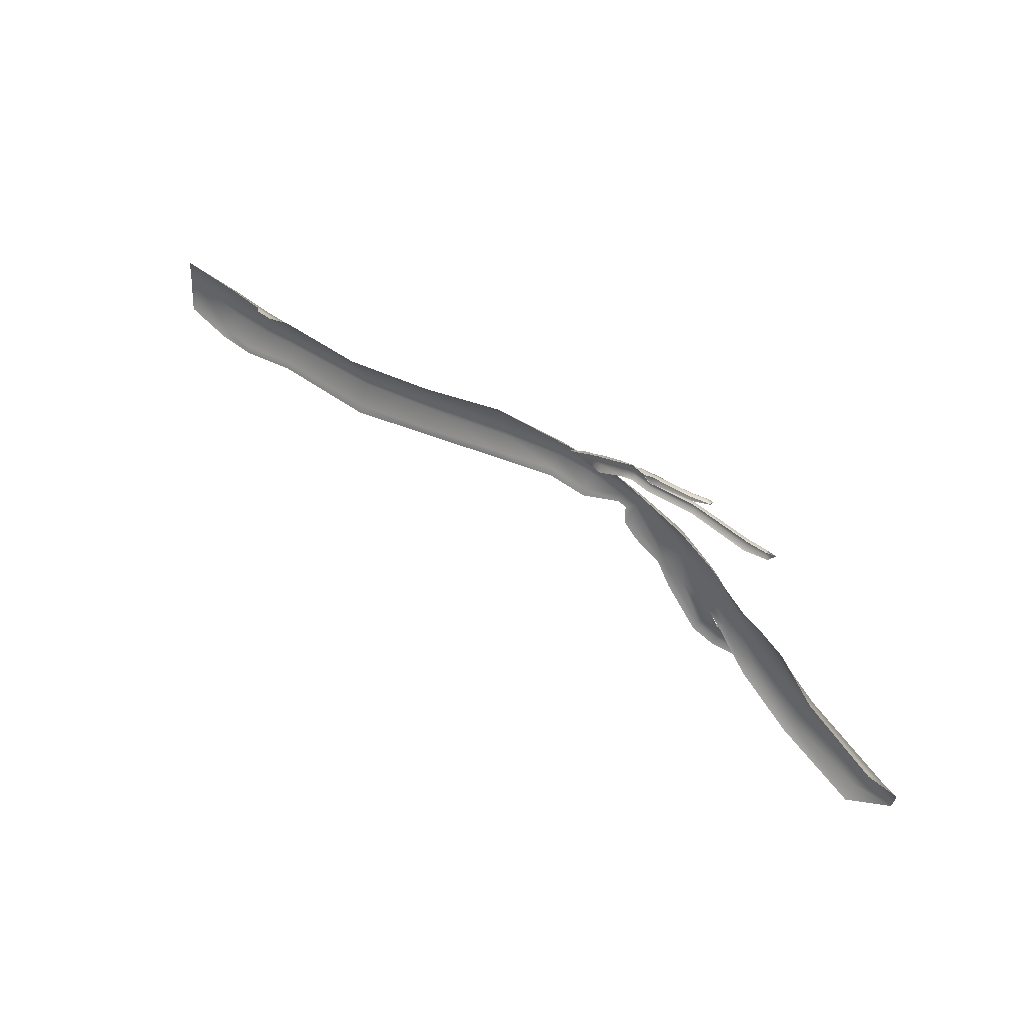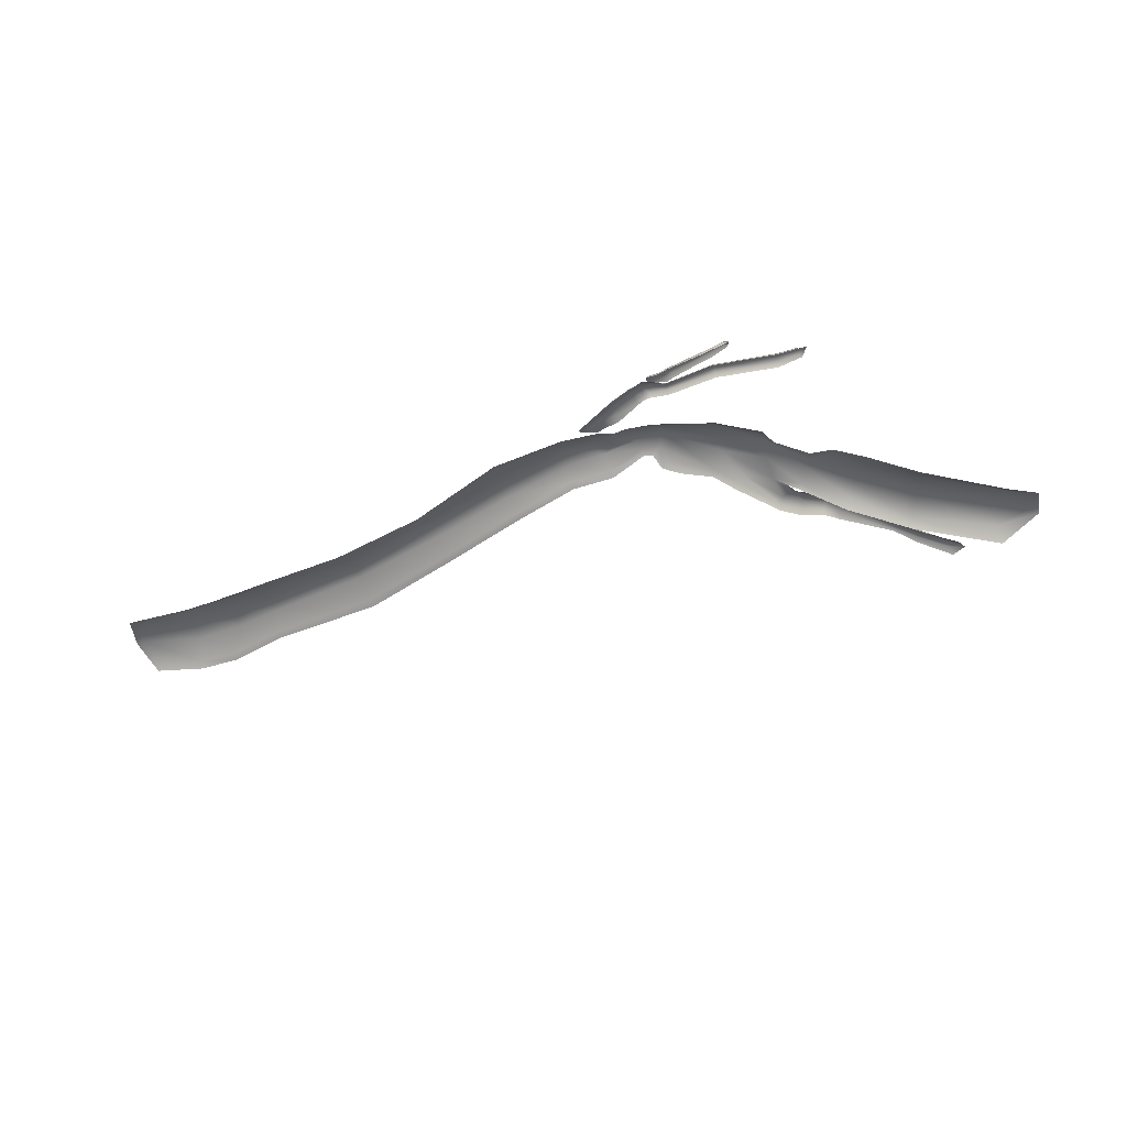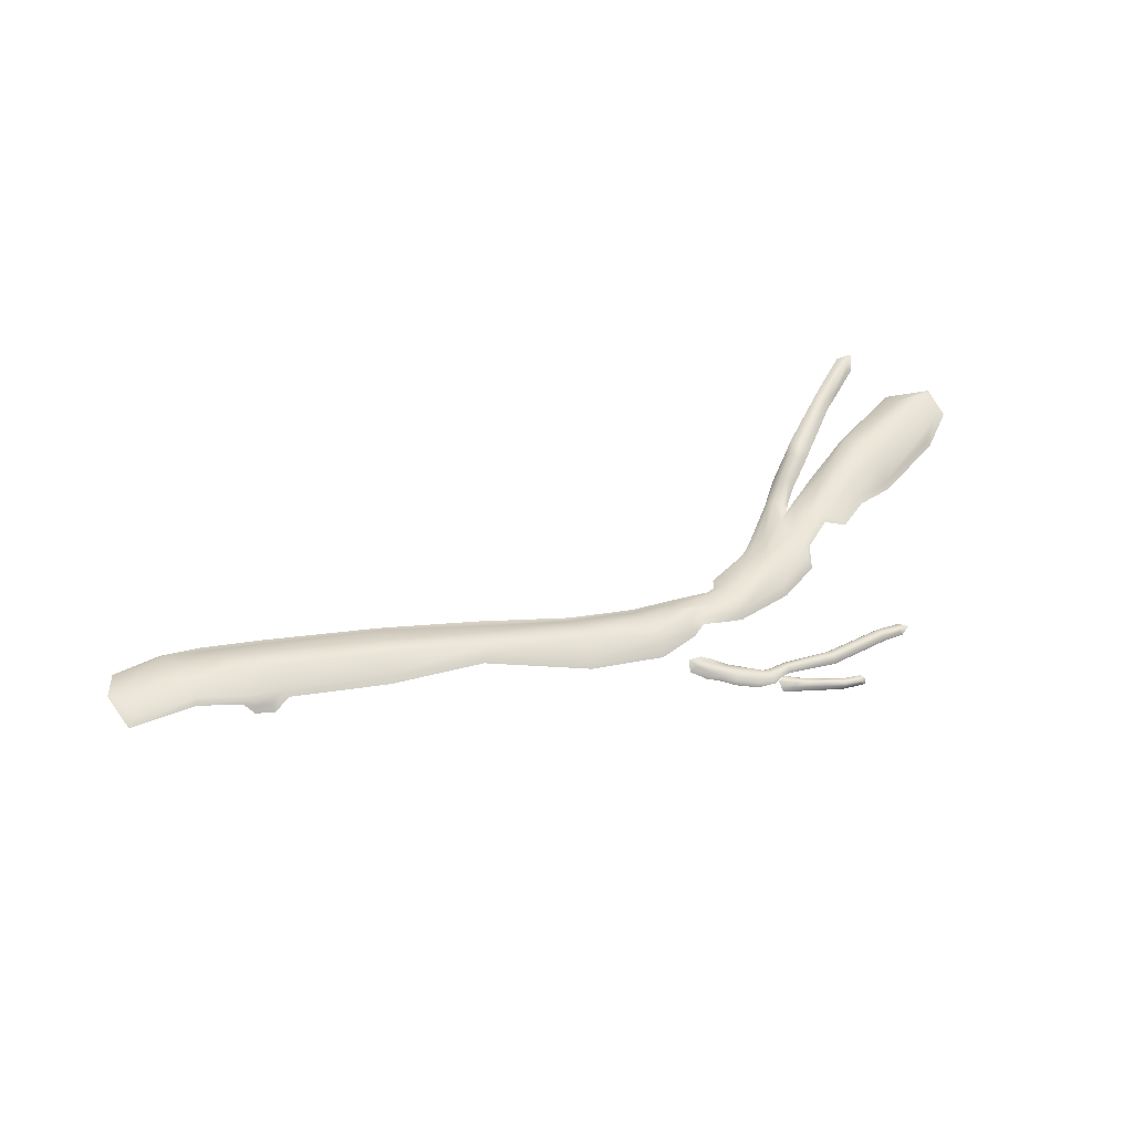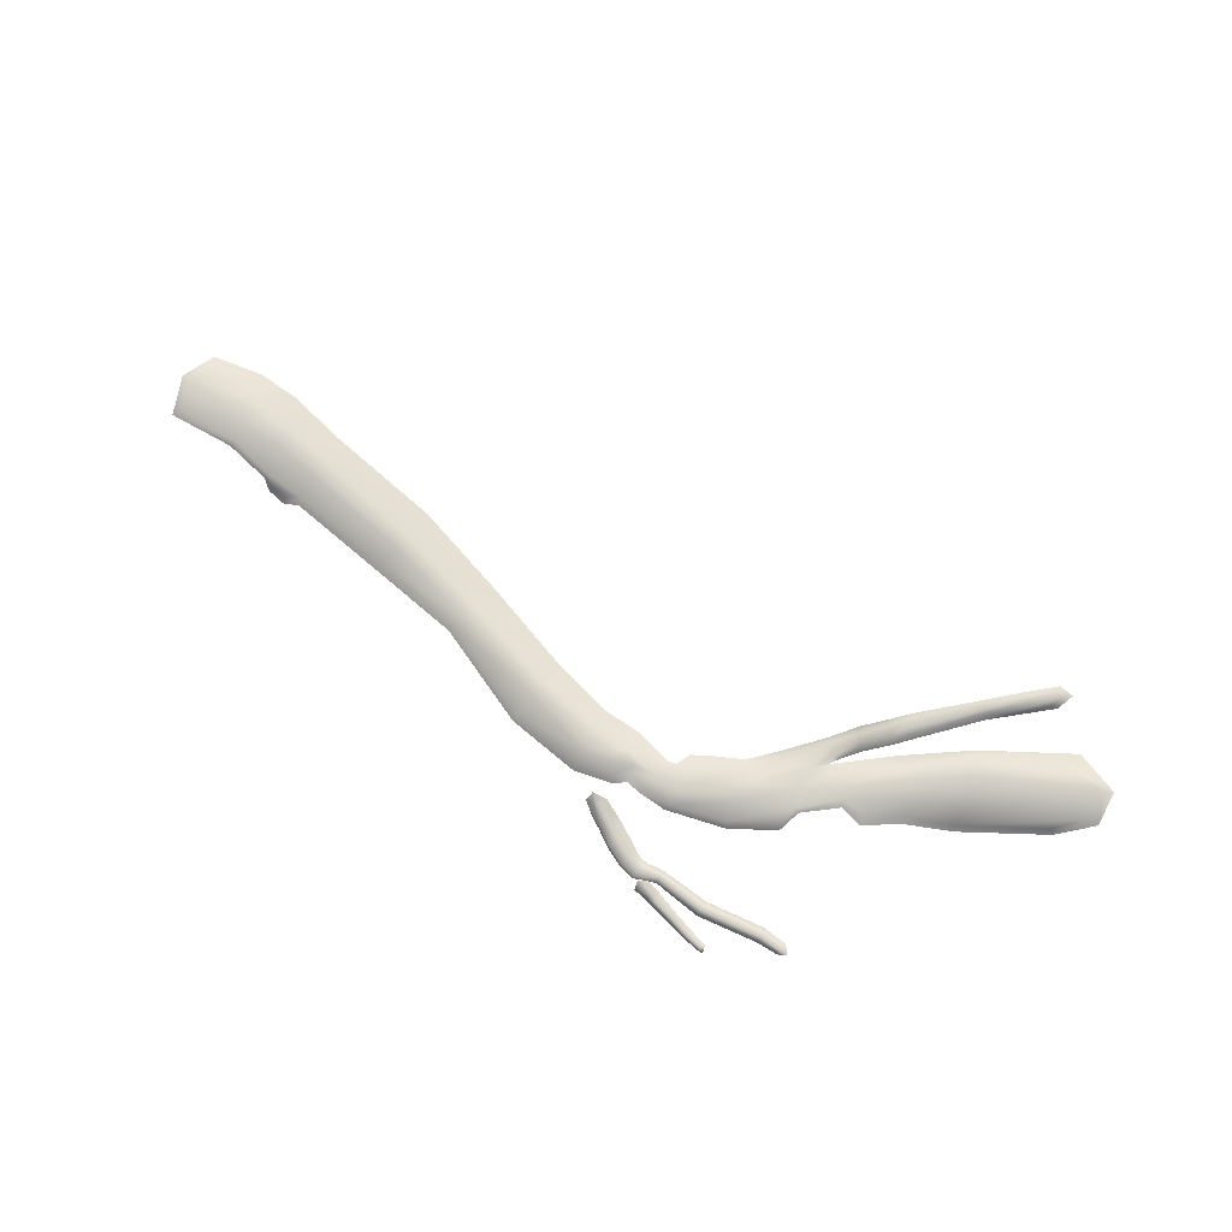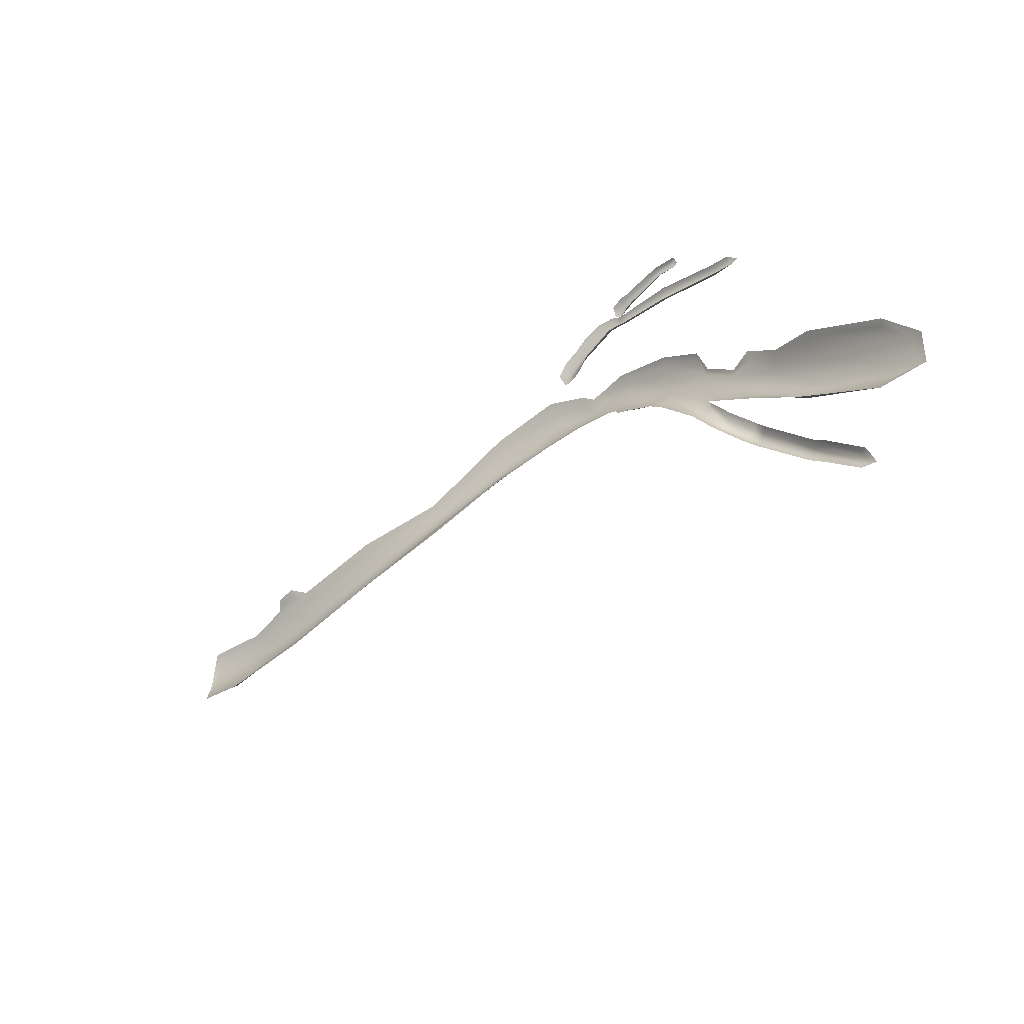
<metadata>
{"format":"obj","ext":"obj","renderer":"f3d","projection":"perspective","resolution":1024,"background":"white","views":[{"elev":43.6,"azim":36.2,"up":"+Z"},{"elev":-55.5,"azim":24.9,"up":"+Y"},{"elev":44.7,"azim":-15.3,"up":"+Y"},{"elev":74.2,"azim":38.9,"up":"+Y"},{"elev":-54.2,"azim":38.0,"up":"+Z"}]}
</metadata>
<code>
g jirachiTrunkMossBaseGeo
v 0.4131 0.08708 -1.08
v 0.4148 0.0783 -1.094
v 0.4749 0.08805 -1.084
v 0.468 0.09014 -1.074
v 0.4848 0.08596 -1.067
v 0.4707 0.08624 -1.061
v 0.4831 0.06555 -1.057
v 0.3441 0.09439 -1.093
v 0.3447 0.08582 -1.105
v 0.4097 0.08471 -1.066
v 0.4673 0.07614 -1.056
v 0.4065 0.05991 -1.06
v 0.4072 0.0751 -1.06
v 0.3355 0.06778 -1.066
v 0.3389 0.08575 -1.069
v 0.2567 0.07872 -1.074
v 0.3439 0.09529 -1.078
v 0.259 0.09411 -1.077
v 0.2246 0.07698 -1.078
v 0.2617 0.1055 -1.086
v 0.2282 0.09634 -1.083
v 0.1787 0.09146 -1.08
v 0.264 0.1071 -1.106
v 0.2654 0.09516 -1.12
v 0.2319 0.1129 -1.093
v 0.1885 0.1021 -1.084
v 0.17 0.1191 -1.108
v 0.2357 0.1108 -1.114
v 0.2366 0.09899 -1.128
v 0.1845 0.1195 -1.101
v 0.2002 0.119 -1.127
v 0.2048 0.1196 -1.118
v 0.5987 0.1362 -1.237
v 0.5969 0.1216 -1.248
v 0.6828 0.13 -1.249
v 0.3924 0.1349 -1.183
v 0.3909 0.1212 -1.195
v 0.6724 0.1358 -1.239
v 0.7096 0.1368 -1.222
v 0.6855 0.1386 -1.22
v 0.6812 0.1154 -1.205
v 0.6072 0.1414 -1.217
v 0.6737 0.1329 -1.21
v 0.6085 0.1143 -1.196
v 0.6072 0.1319 -1.201
v 0.3964 0.1099 -1.14
v 0.3954 0.1274 -1.147
v 0.2242 0.1119 -1.14
v 0.3934 0.1369 -1.161
v 0.2229 0.1243 -1.145
v 0.1878 0.122 -1.121
v 0.2209 0.1321 -1.16
v 0.1809 0.1303 -1.129
v 0.1528 0.1166 -1.103
v 0.2188 0.1309 -1.175
v 0.2169 0.1178 -1.187
v 0.1691 0.1348 -1.143
v 0.1496 0.1261 -1.111
v 0.0945 0.1066 -1.109
v 0.1586 0.1326 -1.16
v 0.1568 0.1193 -1.172
v 0.1431 0.1358 -1.133
v 0.09638 0.124 -1.115
v 0.01893 0.1146 -1.133
v 0.1325 0.1319 -1.159
v 0.134 0.1179 -1.172
v 0.102 0.1395 -1.139
v 0.02367 0.1317 -1.138
v -0.03386 0.1264 -1.158
v 0.1051 0.136 -1.17
v 0.1082 0.1219 -1.181
v 0.02631 0.1487 -1.167
v -0.02676 0.1447 -1.165
v -0.07907 0.1299 -1.177
v 0.008343 0.1483 -1.201
v 0.01405 0.1325 -1.222
v -0.01179 0.1544 -1.181
v -0.06075 0.156 -1.181
v -0.131 0.1503 -1.206
v -0.03874 0.1592 -1.214
v -0.03205 0.1553 -1.236
v -0.04487 0.1622 -1.198
v -0.1016 0.1678 -1.208
v -0.1265 0.1828 -1.235
v -0.09704 0.1732 -1.219
v -0.07746 0.1709 -1.25
v -0.07921 0.1692 -1.225
v -1.592 0.244 -1.361
v -1.585 0.2213 -1.345
v -1.654 0.232 -1.347
v -1.541 0.2763 -1.389
v -1.531 0.2595 -1.367
v -1.639 0.2512 -1.362
v -1.686 0.2663 -1.367
v -1.669 0.2852 -1.383
v -1.841 0.2989 -1.375
v -1.178 0.2443 -1.388
v -1.178 0.2252 -1.364
v -1.838 0.3196 -1.395
v -2.074 0.2971 -1.335
v -0.8428 0.265 -1.373
v -0.8451 0.25 -1.351
v -2.056 0.3155 -1.367
v -2.126 0.3405 -1.457
v -2.099 0.3425 -1.46
v -2.103 0.3072 -1.585
v -1.866 0.337 -1.453
v -1.693 0.3312 -1.477
v -1.538 0.317 -1.468
v -1.169 0.2871 -1.459
v -0.8324 0.2781 -1.413
v -2.08 0.3167 -1.567
v -1.933 0.2963 -1.641
v -1.927 0.3132 -1.619
v -1.788 0.2855 -1.652
v -1.889 0.3469 -1.54
v -1.788 0.2921 -1.627
v -1.579 0.2852 -1.632
v -1.718 0.3334 -1.544
v -1.58 0.2919 -1.607
v -1.169 0.2407 -1.624
v -1.548 0.326 -1.537
v -1.171 0.2533 -1.599
v -0.8159 0.2404 -1.563
v -1.166 0.2914 -1.514
v -0.8201 0.2434 -1.536
v -0.4982 0.2343 -1.5
v -0.8247 0.2806 -1.468
v -0.503 0.2411 -1.475
v -0.2676 0.2436 -1.469
v -0.4917 0.2778 -1.417
v -0.2682 0.2543 -1.445
v -0.1186 0.2381 -1.483
v -0.4849 0.2753 -1.354
v -0.1203 0.2478 -1.458
v 0.01134 0.2666 -1.46
v -0.2604 0.2806 -1.39
v -0.4781 0.2424 -1.275
v -0.4823 0.2206 -1.251
v 0.01343 0.2778 -1.435
v 0.04171 0.2696 -1.473
v -0.2377 0.263 -1.311
v -0.223 0.2335 -1.271
v -0.2189 0.2079 -1.249
v -0.1167 0.2824 -1.402
v 0.008134 0.2743 -1.395
v 0.07465 0.2806 -1.459
v 0.05438 0.2495 -1.527
v -0.1478 0.273 -1.341
v -0.09968 0.2553 -1.311
v -0.08701 0.2382 -1.292
v -0.06744 0.2721 -1.378
v -0.05671 0.2625 -1.35
v -0.04772 0.2544 -1.324
v 0.00493 0.2593 -1.345
v 0.004164 0.2489 -1.322
v 0.1077 0.2494 -1.355
v 0.1015 0.2272 -1.333
v 0.111 0.2764 -1.409
v 0.2237 0.249 -1.612
v 0.2872 0.2478 -1.428
v 0.3022 0.2184 -1.414
v 0.2806 0.2728 -1.506
v 0.4344 0.275 -1.595
v 0.4166 0.2474 -1.531
v 0.4395 0.2226 -1.519
v 0.4556 0.2584 -1.598
v 0.275 0.2801 -1.568
v 0.0821 0.2552 -1.517
v 0.1079 0.2402 -1.568
v 0.1184 0.2585 -1.553
v 0.207 0.2424 -1.632
v 0.2645 0.231 -1.71
v 0.2805 0.2461 -1.696
v 0.3757 0.2374 -1.865
v 0.3818 0.258 -1.852
v 0.435 0.282 -1.948
v 0.4048 0.2784 -1.656
v 0.398 0.2648 -1.746
v 0.3069 0.2547 -1.679
v 0.4397 0.2994 -1.932
v 0.501 0.3375 -2.016
v 0.4014 0.2731 -1.837
v 0.5052 0.3552 -2.002
v 0.5439 0.3556 -2.069
v 0.4572 0.3194 -1.912
v 0.5538 0.3758 -2.042
v 0.7041 0.4099 -2.241
v 0.4325 0.2711 -1.821
v 0.5214 0.3684 -1.985
v 0.7098 0.4098 -2.231
v 0.7643 0.4011 -2.317
v 0.4765 0.3168 -1.89
v 0.5606 0.379 -2.012
v 0.7763 0.4062 -2.302
v 0.8725 0.4086 -2.438
v 0.5451 0.3635 -1.964
v 0.7227 0.4018 -2.219
v 0.8675 0.4196 -2.403
v 0.9241 0.4231 -2.432
v 0.7873 0.4036 -2.285
v 0.9003 0.4205 -2.406
v 0.9106 0.3901 -2.377
v 0.5732 0.3714 -1.995
v 0.7333 0.3939 -2.212
v 0.7916 0.3888 -2.261
v 0.8886 0.3984 -2.371
v 0.7953 0.3671 -2.256
v 0.7458 0.3709 -2.2
v 0.5878 0.3563 -1.986
v 0.5632 0.3457 -1.955
v 0.4951 0.2994 -1.883
v 0.4537 0.2647 -1.828
v 0.433 0.2645 -1.788
v 0.4675 0.2602 -1.824
v 0.4796 0.2689 -1.809
v 0.5958 0.2369 -1.964
v 0.5169 0.2808 -1.755
v 0.6215 0.262 -1.934
v 0.7856 0.2342 -2.141
v 0.5461 0.2703 -1.725
v 0.5556 0.2628 -1.699
v 0.6527 0.2815 -1.896
v 0.7998 0.2671 -2.122
v 1.064 0.2415 -2.346
v 0.6307 0.2485 -1.722
v 0.6387 0.2287 -1.697
v 0.7001 0.2744 -1.845
v 0.7243 0.2501 -1.803
v 0.7367 0.2377 -1.783
v 0.8413 0.2959 -2.044
v 1.068 0.27 -2.281
v 1.223 0.2774 -2.3
v 1.194 0.2894 -2.273
v 1.249 0.2391 -2.188
v 0.8716 0.253 -1.95
v 0.8838 0.2003 -1.903
v 0.8925 0.1817 -1.887
v 1.21 0.2462 -2.18
v 1.153 0.1794 -2.084
v 1.139 0.2002 -2.093
g jirachiTrunkMossBaseGeo_0
f 3 2 1
f 4 3 1
f 5 3 4
f 6 5 4
f 7 5 6
f 1 2 8
f 2 9 8
f 1 10 4
f 10 6 4
f 11 7 6
f 12 7 11
f 11 6 13
f 13 12 11
f 6 10 13
f 14 12 13
f 15 14 13
f 13 10 15
f 16 14 15
f 10 1 17
f 10 17 15
f 1 8 17
f 18 16 15
f 18 15 17
f 19 16 18
f 20 17 8
f 20 18 17
f 21 19 18
f 18 20 21
f 22 19 21
f 23 20 8
f 8 9 23
f 9 24 23
f 20 25 21
f 20 23 25
f 26 22 21
f 21 25 26
f 27 22 26
f 23 24 28
f 23 28 25
f 24 29 28
f 25 30 26
f 30 27 26
f 30 25 28
f 31 27 30
f 29 31 32
f 28 29 32
f 32 30 28
f 32 31 30
f 35 34 33
f 33 34 36
f 34 37 36
f 38 35 33
f 39 35 38
f 40 39 38
f 41 39 40
f 33 42 38
f 42 40 38
f 43 41 40
f 44 41 43
f 43 40 45
f 45 44 43
f 40 42 45
f 46 44 45
f 47 46 45
f 45 42 47
f 48 46 47
f 49 42 33
f 42 49 47
f 36 49 33
f 50 48 47
f 47 49 50
f 51 48 50
f 52 49 36
f 49 52 50
f 53 51 50
f 50 52 53
f 54 51 53
f 55 52 36
f 36 37 55
f 37 56 55
f 52 57 53
f 57 52 55
f 58 54 53
f 58 53 57
f 59 54 58
f 55 56 60
f 60 57 55
f 56 61 60
f 62 58 57
f 62 57 60
f 63 59 58
f 63 58 62
f 64 59 63
f 60 61 65
f 65 62 60
f 61 66 65
f 67 63 62
f 67 62 65
f 68 64 63
f 68 63 67
f 69 64 68
f 65 66 70
f 70 67 65
f 66 71 70
f 72 68 67
f 72 67 70
f 73 69 68
f 73 68 72
f 74 69 73
f 70 71 75
f 75 72 70
f 71 76 75
f 77 73 72
f 77 72 75
f 78 74 73
f 73 77 78
f 79 74 78
f 75 76 80
f 76 81 80
f 77 75 82
f 77 82 78
f 75 80 82
f 83 79 78
f 84 79 83
f 82 85 78
f 85 83 78
f 85 84 83
f 85 82 80
f 86 84 85
f 81 86 87
f 80 81 87
f 87 85 80
f 87 86 85
f 90 89 88
f 88 89 91
f 89 92 91
f 93 90 88
f 88 91 93
f 94 90 93
f 95 94 93
f 91 95 93
f 96 94 95
f 91 92 97
f 92 98 97
f 99 96 95
f 100 96 99
f 97 98 101
f 98 102 101
f 103 100 99
f 104 100 103
f 105 104 103
f 106 104 105
f 103 99 107
f 105 103 107
f 95 108 99
f 108 107 99
f 95 91 109
f 108 95 109
f 97 110 91
f 110 109 91
f 101 111 97
f 111 110 97
f 112 106 105
f 113 106 112
f 114 113 112
f 112 105 114
f 115 113 114
f 105 107 116
f 105 116 114
f 117 115 114
f 117 114 116
f 118 115 117
f 119 116 107
f 119 117 116
f 108 119 107
f 120 118 117
f 117 119 120
f 121 118 120
f 119 108 122
f 119 122 120
f 108 109 122
f 123 121 120
f 120 122 123
f 124 121 123
f 122 109 125
f 122 125 123
f 109 110 125
f 126 124 123
f 123 125 126
f 127 124 126
f 125 110 128
f 125 128 126
f 110 111 128
f 129 127 126
f 126 128 129
f 130 127 129
f 128 111 131
f 128 131 129
f 132 130 129
f 129 131 132
f 133 130 132
f 111 134 131
f 111 101 134
f 135 133 132
f 136 133 135
f 131 137 132
f 131 134 137
f 132 137 135
f 101 138 134
f 101 102 138
f 102 139 138
f 140 136 135
f 141 136 140
f 134 142 137
f 142 134 138
f 138 139 143
f 143 142 138
f 139 144 143
f 137 145 135
f 137 142 145
f 140 135 145
f 146 140 145
f 147 141 140
f 147 140 146
f 148 141 147
f 142 143 149
f 142 149 145
f 143 144 150
f 143 150 149
f 144 151 150
f 145 149 152
f 152 149 150
f 145 152 146
f 150 151 153
f 153 152 150
f 152 153 146
f 151 154 153
f 153 154 155
f 153 155 146
f 154 156 155
f 155 156 157
f 155 157 146
f 156 158 157
f 157 159 146
f 159 147 146
f 147 159 160
f 157 158 161
f 158 162 161
f 163 159 157
f 161 163 157
f 163 161 164
f 161 162 165
f 161 165 164
f 162 166 165
f 165 166 164
f 166 167 164
f 159 163 168
f 159 168 160
f 169 147 160
f 169 148 147
f 170 148 169
f 171 170 169
f 171 169 160
f 172 170 171
f 160 172 171
f 173 172 160
f 174 173 160
f 174 160 168
f 175 173 174
f 176 175 174
f 177 175 176
f 168 163 178
f 179 168 178
f 163 164 178
f 180 174 168
f 176 174 180
f 179 180 168
f 181 177 176
f 182 177 181
f 183 176 180
f 183 180 179
f 181 176 183
f 184 182 181
f 185 182 184
f 186 181 183
f 181 186 184
f 187 185 184
f 188 185 187
f 189 183 179
f 186 183 189
f 186 190 184
f 187 184 190
f 191 188 187
f 192 188 191
f 193 186 189
f 190 186 193
f 194 187 190
f 187 194 191
f 195 192 191
f 196 192 195
f 197 190 193
f 194 190 197
f 194 198 191
f 191 198 195
f 199 196 195
f 200 196 199
f 195 201 199
f 198 201 195
f 202 200 199
f 201 202 199
f 203 200 202
f 198 194 204
f 204 194 197
f 201 198 205
f 205 198 204
f 201 206 202
f 206 201 205
f 207 203 202
f 206 207 202
f 208 203 207
f 206 208 207
f 209 208 206
f 205 209 206
f 210 209 205
f 204 210 205
f 211 210 204
f 197 211 204
f 212 211 197
f 193 212 197
f 213 212 193
f 189 213 193
f 214 213 189
f 179 214 189
f 215 214 179
f 216 215 179
f 179 178 216
f 217 215 216
f 178 218 216
f 178 164 218
f 219 217 216
f 216 218 219
f 220 217 219
f 164 221 218
f 164 167 221
f 167 222 221
f 218 223 219
f 218 221 223
f 224 220 219
f 219 223 224
f 225 220 224
f 221 222 226
f 222 227 226
f 221 228 223
f 228 221 226
f 226 227 229
f 229 228 226
f 227 230 229
f 223 231 224
f 231 223 228
f 232 225 224
f 224 231 232
f 233 225 232
f 234 233 232
f 231 234 232
f 235 233 234
f 236 231 228
f 228 229 236
f 234 231 236
f 229 230 237
f 229 237 236
f 230 238 237
f 239 235 234
f 239 234 236
f 239 236 237
f 240 235 239
f 238 240 241
f 237 238 241
f 241 239 237
f 241 240 239

</code>
